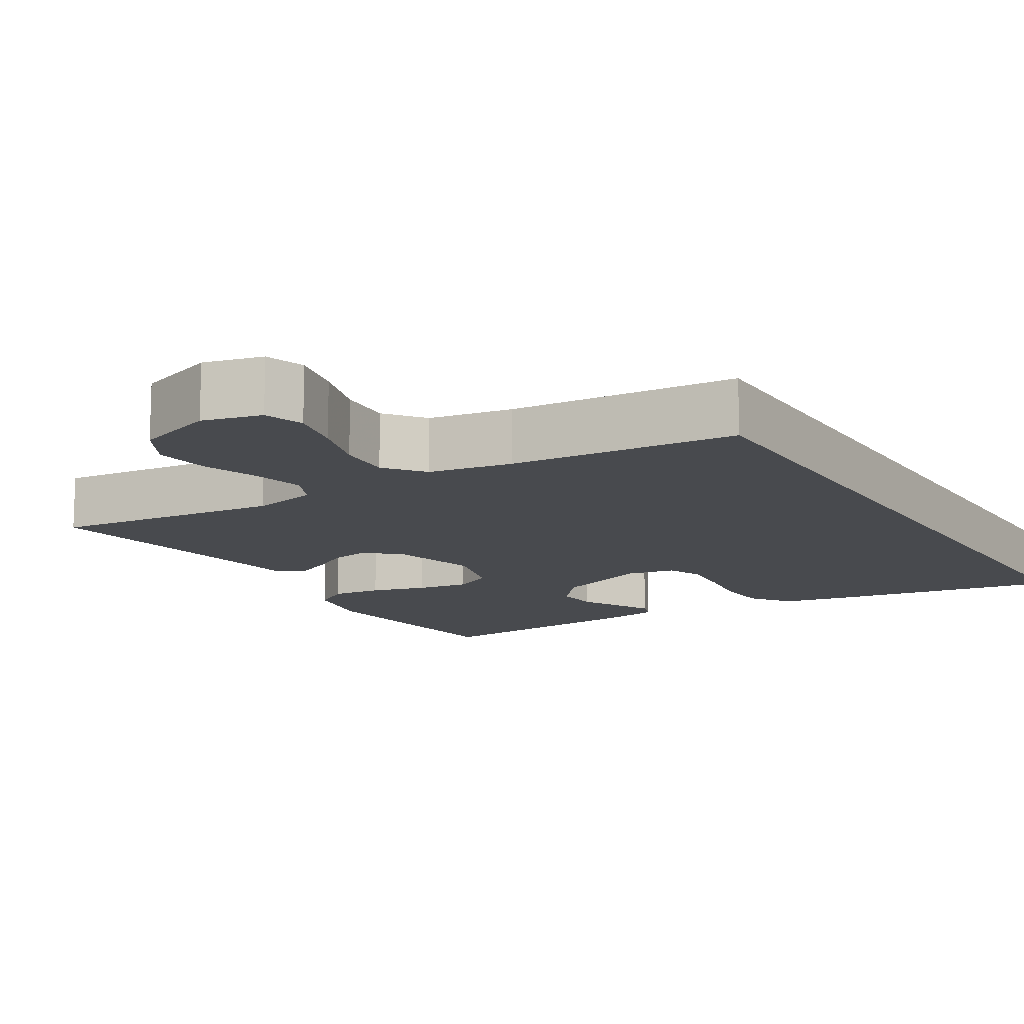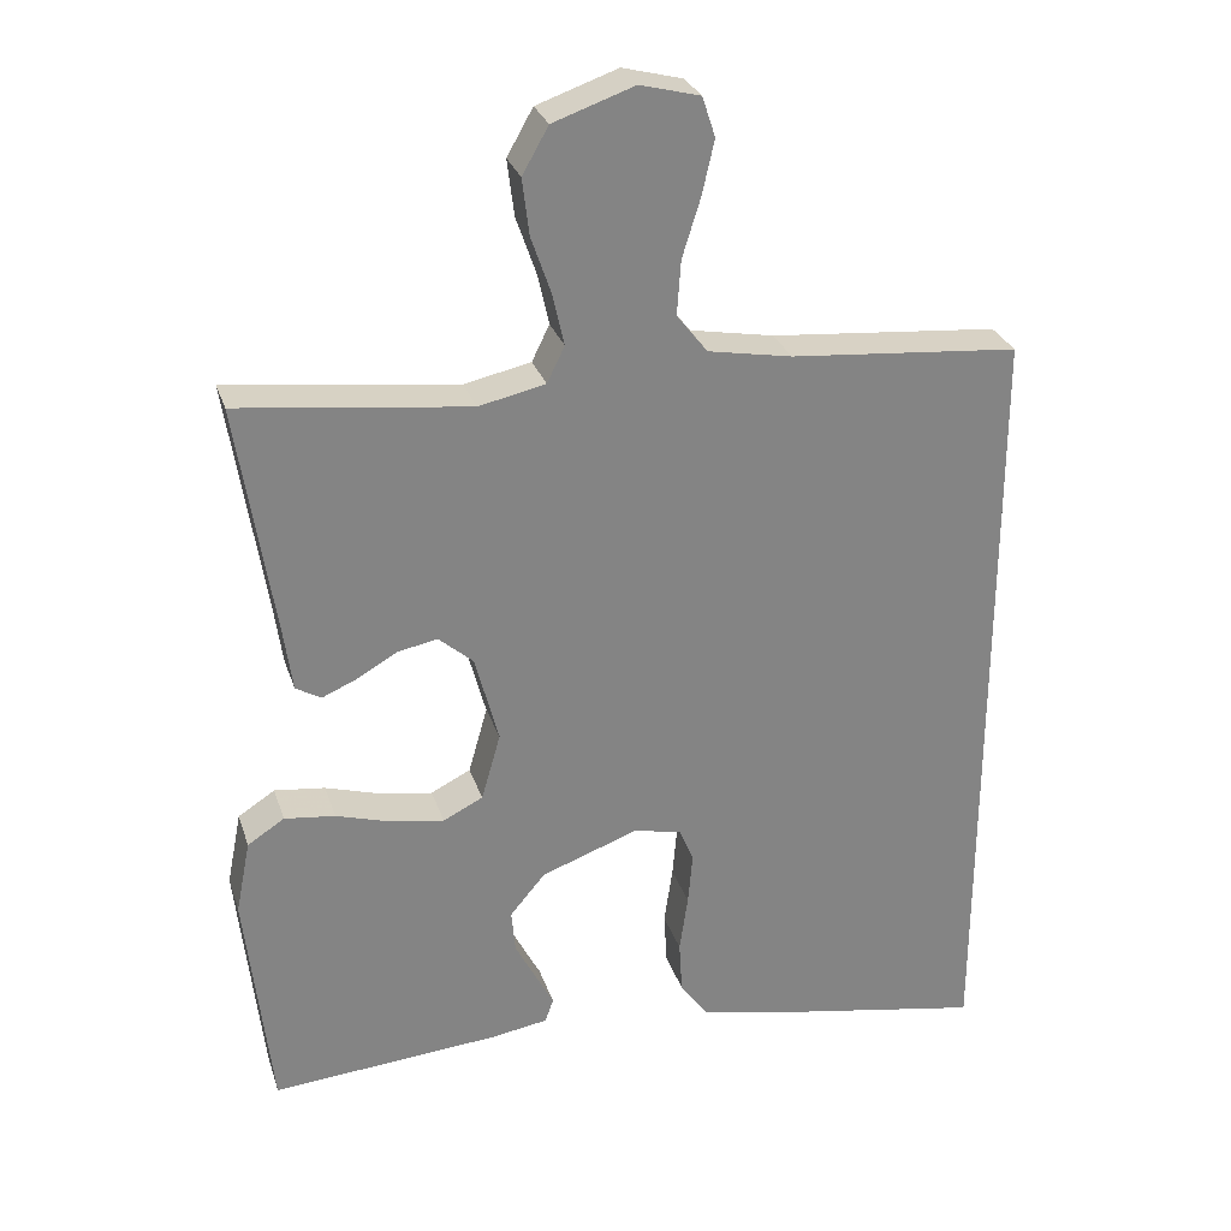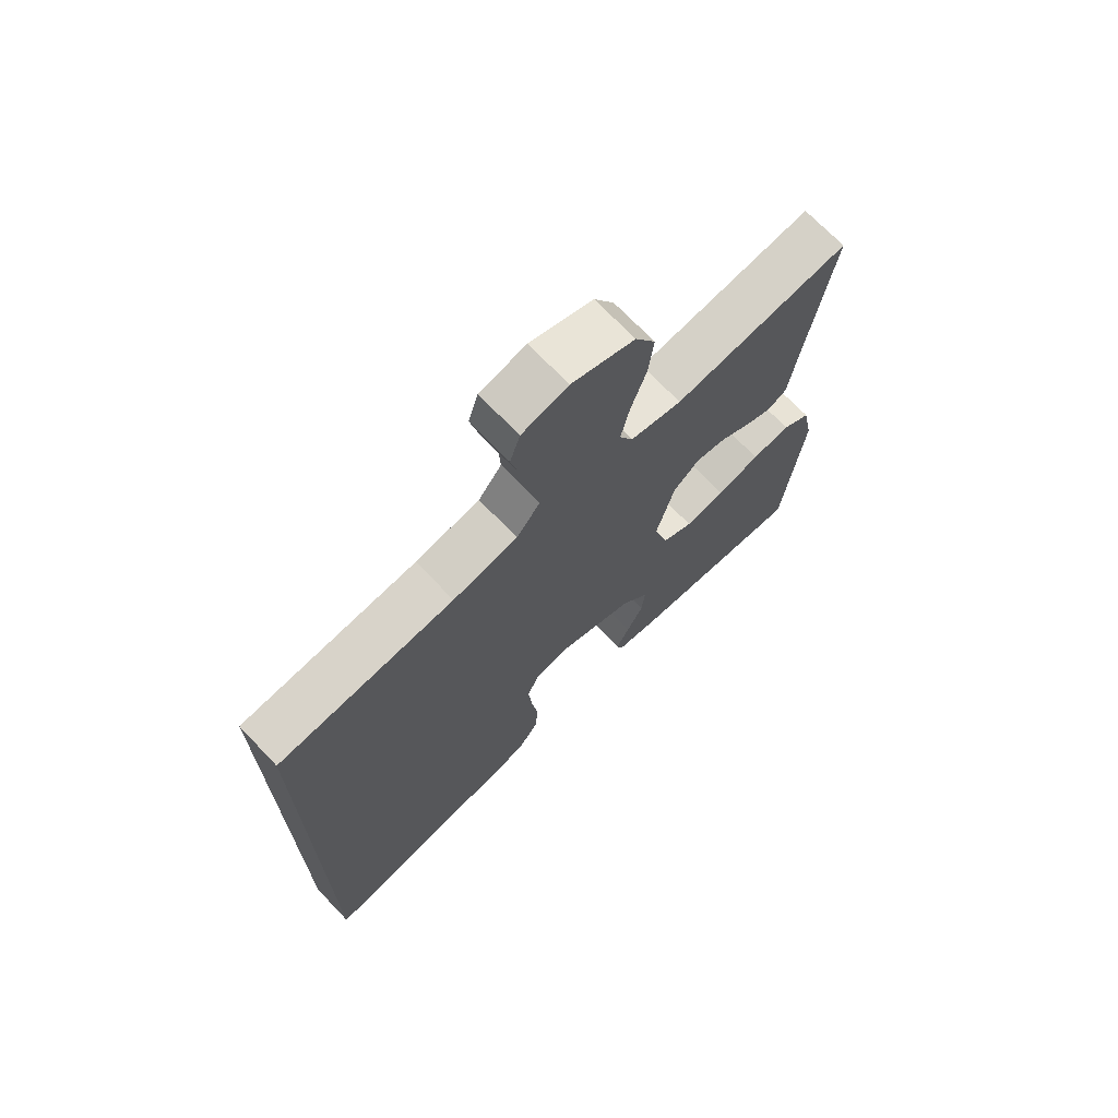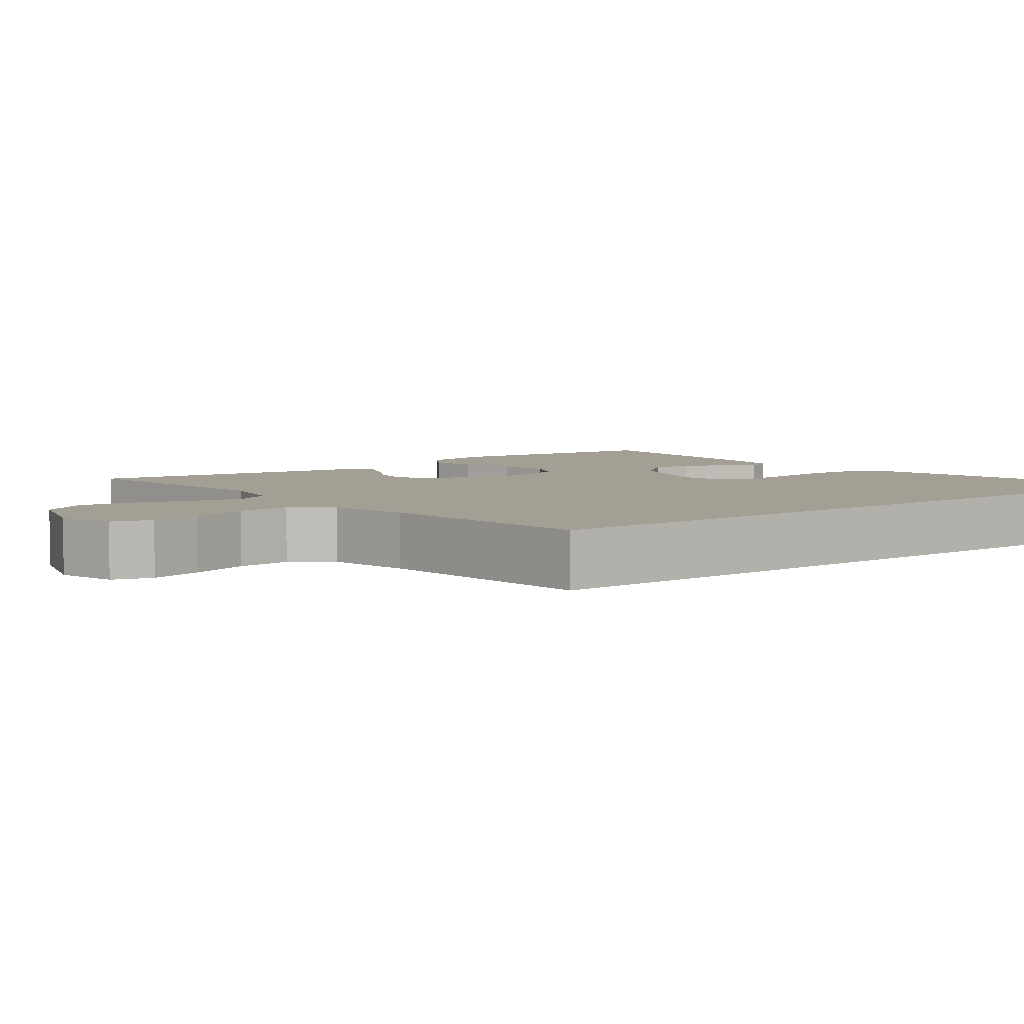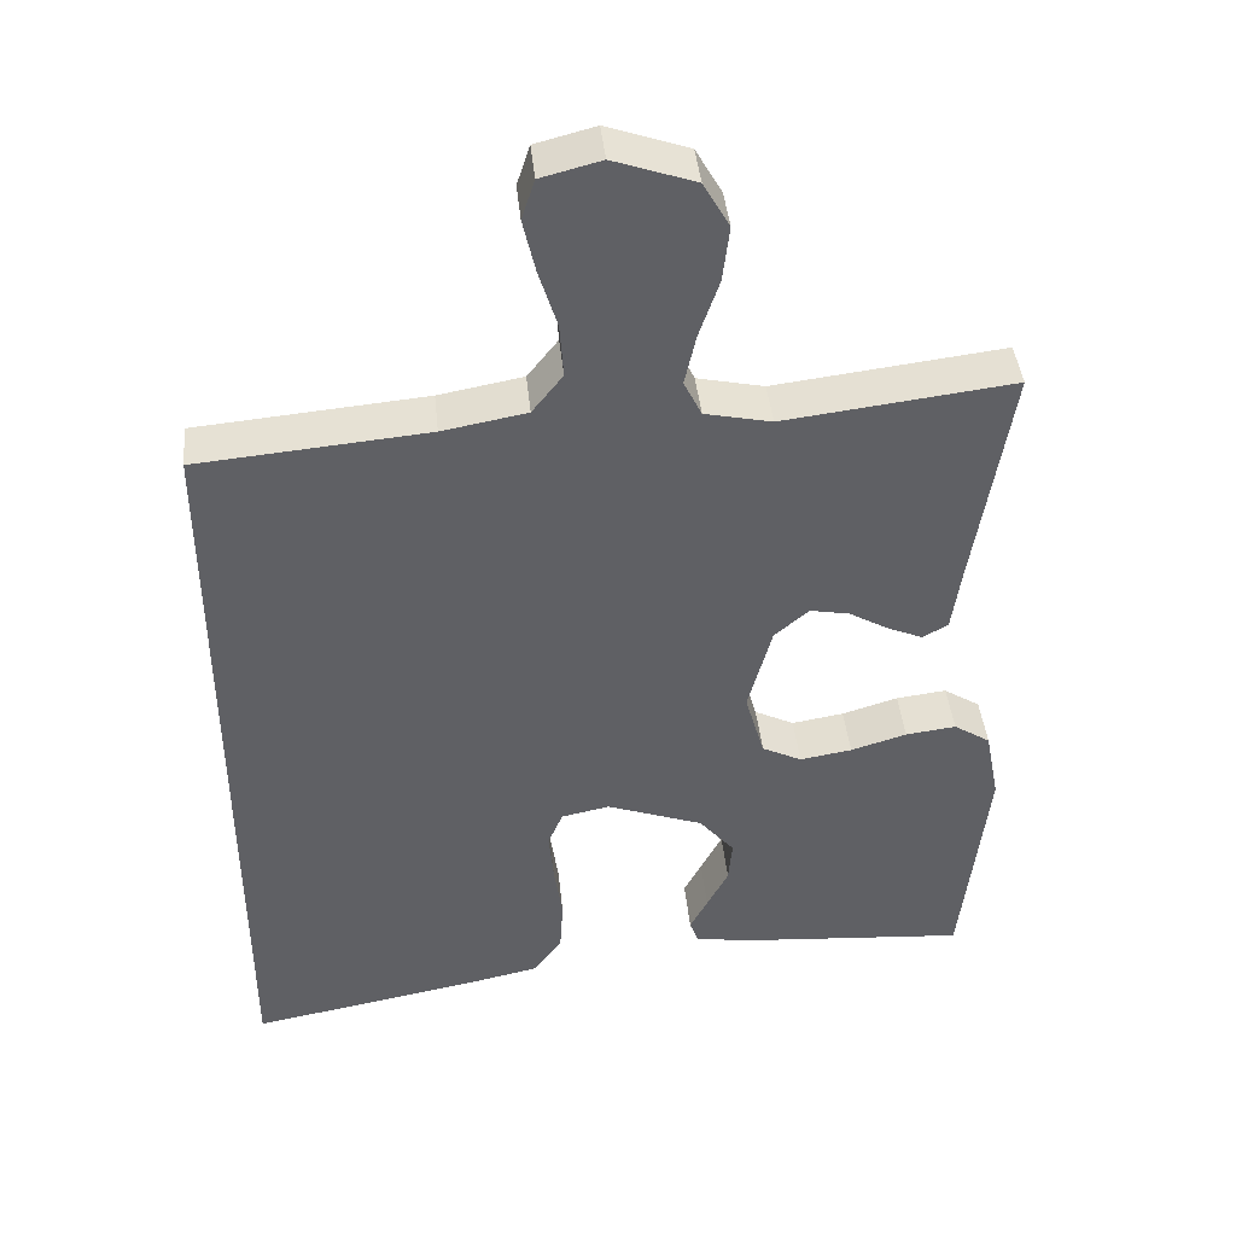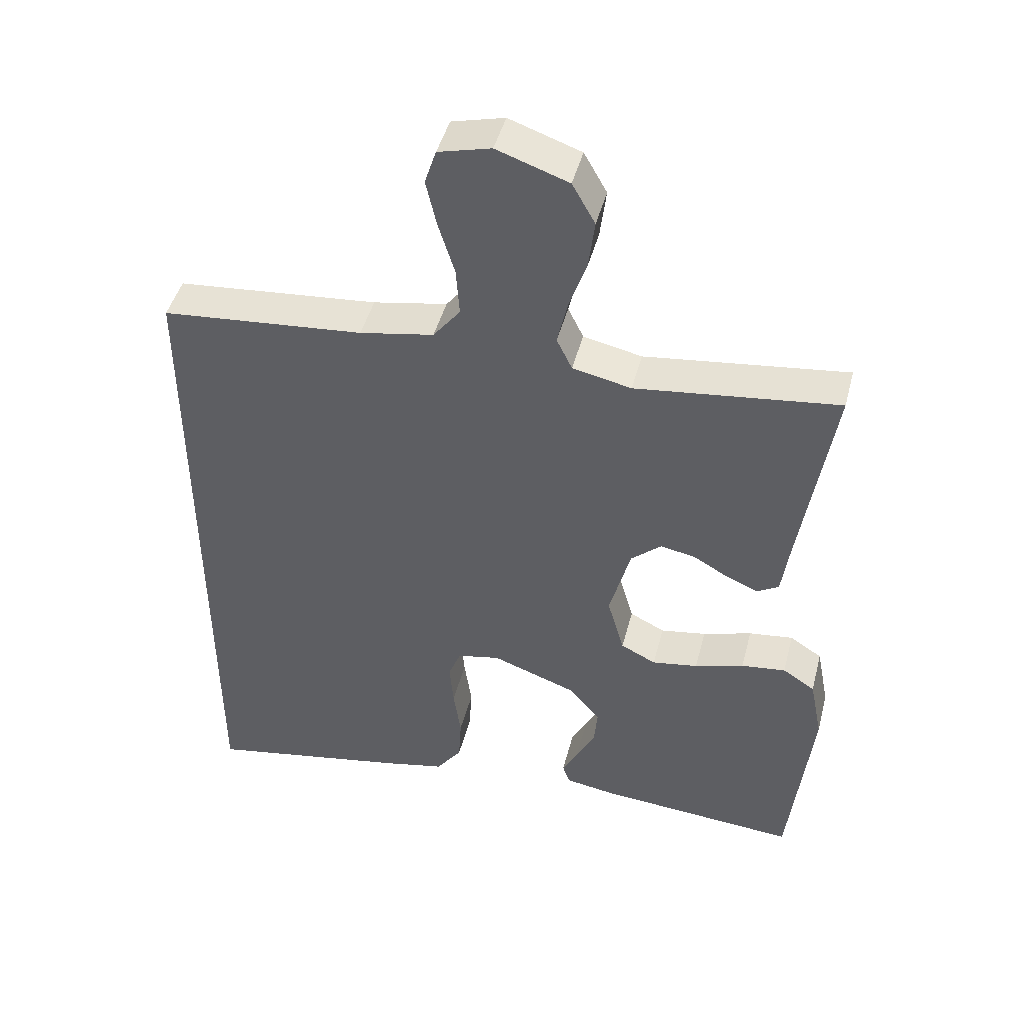
<metadata>
{"format":"obj","ext":"obj","renderer":"f3d","projection":"perspective","resolution":1024,"background":"white","views":[{"elev":-13.2,"azim":31.9,"up":"+Y"},{"elev":28.5,"azim":-16.5,"up":"+Z"},{"elev":70.9,"azim":136.3,"up":"+Z"},{"elev":5.3,"azim":51.7,"up":"+Y"},{"elev":42.3,"azim":174.2,"up":"+Z"},{"elev":45.6,"azim":-165.6,"up":"+Z"}]}
</metadata>
<code>
v -0.5 0.07 -0.5
v -0.533 0.07 -0.2
v -0.514 0.07 -0.104
v -0.466 0.07 -0.073
v -0.4 0.07 -0.081
v -0.327 0.07 -0.103
v -0.259 0.07 -0.114
v -0.207 0.07 -0.088
v -0.182 0.07 0
v -0.213 0.07 0.116
v -0.258 0.07 0.155
v -0.31 0.07 0.145
v -0.362 0.07 0.115
v -0.408 0.07 0.095
v -0.441 0.07 0.114
v -0.453 0.07 0.2
v -0.5 0.07 0.5
v -0.2 0.07 0.464
v -0.113 0.07 0.483
v -0.09 0.07 0.53
v -0.105 0.07 0.597
v -0.131 0.07 0.672
v -0.14 0.07 0.745
v -0.106 0.07 0.805
v 0 0.07 0.842
v 0.078 0.07 0.822
v 0.095 0.07 0.77
v 0.079 0.07 0.7
v 0.055 0.07 0.623
v 0.05 0.07 0.552
v 0.09 0.07 0.501
v 0.2 0.07 0.481
v 0.5 0.07 0.455
v 0.5 0.07 -0.576
v 0.2 0.07 -0.521
v 0.107 0.07 -0.501
v 0.069 0.07 -0.449
v 0.065 0.07 -0.38
v 0.076 0.07 -0.304
v 0.082 0.07 -0.237
v 0.063 0.07 -0.191
v 0 0.07 -0.178
v -0.126 0.07 -0.224
v -0.172 0.07 -0.279
v -0.167 0.07 -0.335
v -0.139 0.07 -0.389
v -0.116 0.07 -0.433
v -0.127 0.07 -0.464
v -0.2 0.07 -0.476
v -0.5 0 -0.5
v -0.533 0 -0.2
v -0.514 0 -0.104
v -0.466 0 -0.073
v -0.4 0 -0.081
v -0.327 0 -0.103
v -0.259 0 -0.114
v -0.207 0 -0.088
v -0.182 0 0
v -0.213 0 0.116
v -0.258 0 0.155
v -0.31 0 0.145
v -0.362 0 0.115
v -0.408 0 0.095
v -0.441 0 0.114
v -0.453 0 0.2
v -0.5 0 0.5
v -0.2 0 0.464
v -0.113 0 0.483
v -0.09 0 0.53
v -0.105 0 0.597
v -0.131 0 0.672
v -0.14 0 0.745
v -0.106 0 0.805
v 0 0 0.842
v 0.078 0 0.822
v 0.095 0 0.77
v 0.079 0 0.7
v 0.055 0 0.623
v 0.05 0 0.552
v 0.09 0 0.501
v 0.2 0 0.481
v 0.5 0 0.455
v 0.5 0 -0.576
v 0.2 0 -0.521
v 0.107 0 -0.501
v 0.069 0 -0.449
v 0.065 0 -0.38
v 0.076 0 -0.304
v 0.082 0 -0.237
v 0.063 0 -0.191
v 0 0 -0.178
v -0.126 0 -0.224
v -0.172 0 -0.279
v -0.167 0 -0.335
v -0.139 0 -0.389
v -0.116 0 -0.433
v -0.127 0 -0.464
v -0.2 0 -0.476
f 46 47 48 49
f 45 46 49 1
f 44 45 1 2
f 43 44 2 3
f 42 43 3 4
f 41 42 4
f 36 37 38 39
f 36 39 40
f 35 36 40
f 32 33 34 35
f 31 32 35 40
f 30 31 40 41
f 26 27 28 29
f 24 25 26 29
f 24 29 30
f 21 22 23 24
f 20 21 24 30
f 19 20 30 41
f 16 17 18
f 12 13 14 15
f 12 15 16 18
f 4 5 6
f 41 4 6
f 41 6 7
f 11 12 18 19
f 10 11 19
f 9 10 19 41
f 8 9 41
f 7 8 41
f 98 97 96 95
f 50 98 95 94
f 51 50 94 93
f 52 51 93 92
f 53 52 92 91
f 53 91 90
f 88 87 86 85
f 89 88 85
f 89 85 84
f 84 83 82 81
f 89 84 81 80
f 90 89 80 79
f 78 77 76 75
f 78 75 74 73
f 79 78 73
f 73 72 71 70
f 79 73 70 69
f 90 79 69 68
f 67 66 65
f 64 63 62 61
f 67 65 64 61
f 55 54 53
f 55 53 90
f 56 55 90
f 68 67 61 60
f 68 60 59
f 90 68 59 58
f 90 58 57
f 90 57 56
f 1 50 51 2
f 2 51 52 3
f 3 52 53 4
f 4 53 54 5
f 5 54 55 6
f 6 55 56 7
f 7 56 57 8
f 8 57 58 9
f 9 58 59 10
f 10 59 60 11
f 11 60 61 12
f 12 61 62 13
f 13 62 63 14
f 14 63 64 15
f 15 64 65 16
f 16 65 66 17
f 17 66 67 18
f 18 67 68 19
f 19 68 69 20
f 20 69 70 21
f 21 70 71 22
f 22 71 72 23
f 23 72 73 24
f 24 73 74 25
f 25 74 75 26
f 26 75 76 27
f 27 76 77 28
f 28 77 78 29
f 29 78 79 30
f 30 79 80 31
f 31 80 81 32
f 32 81 82 33
f 33 82 83 34
f 34 83 84 35
f 35 84 85 36
f 36 85 86 37
f 37 86 87 38
f 38 87 88 39
f 39 88 89 40
f 40 89 90 41
f 41 90 91 42
f 42 91 92 43
f 43 92 93 44
f 44 93 94 45
f 45 94 95 46
f 46 95 96 47
f 47 96 97 48
f 48 97 98 49
f 49 98 50 1

</code>
